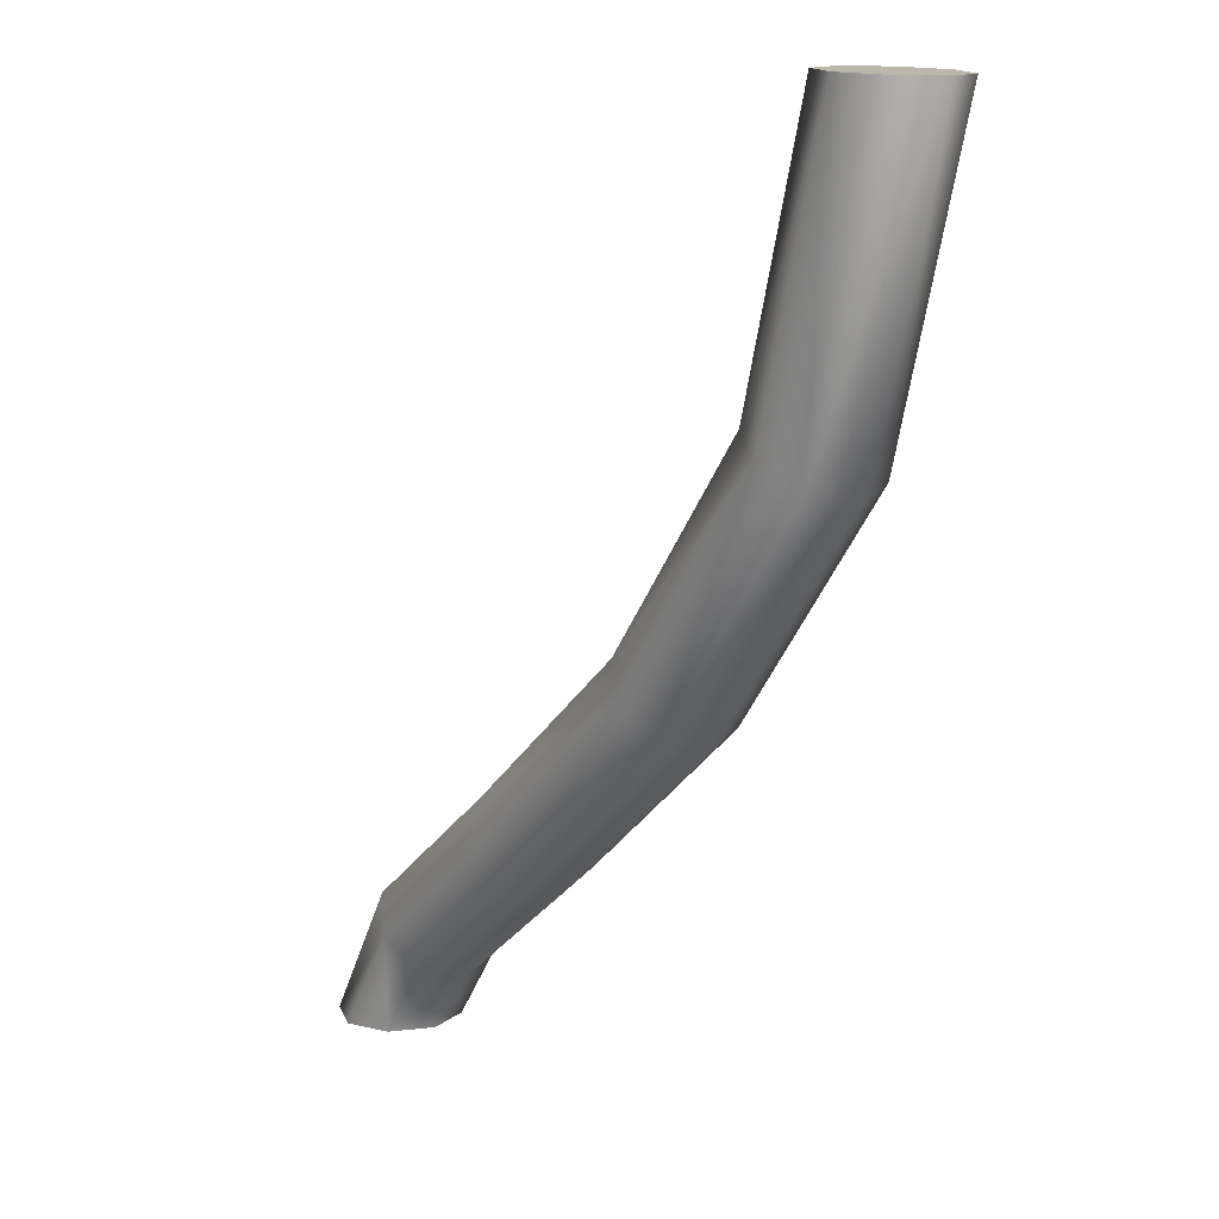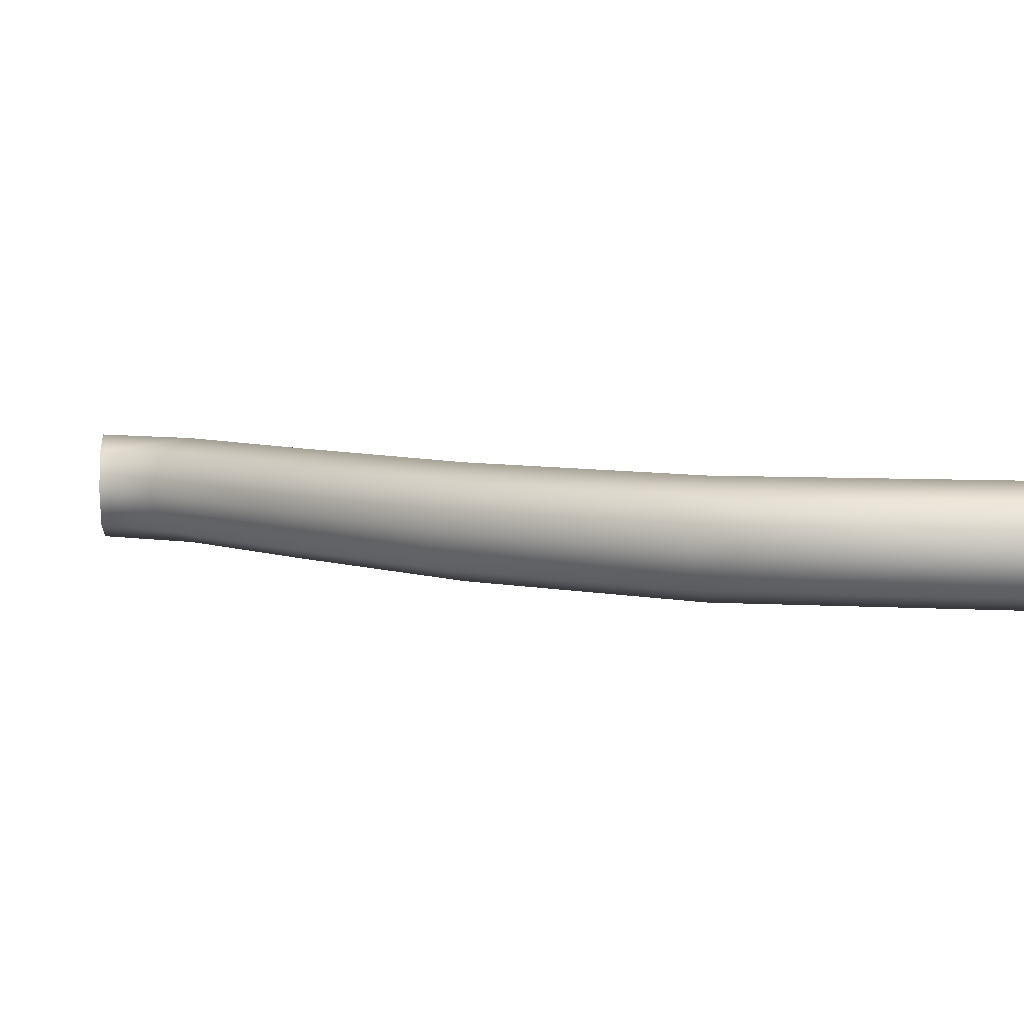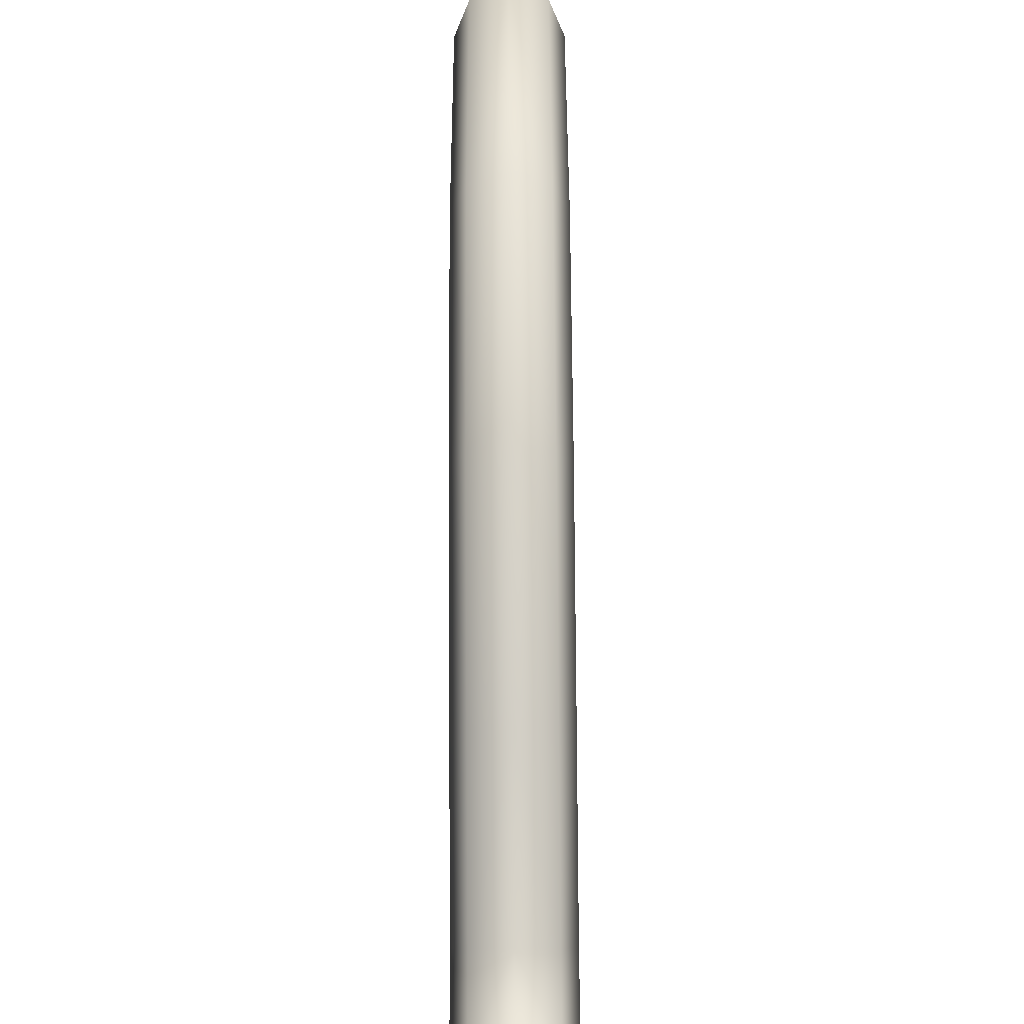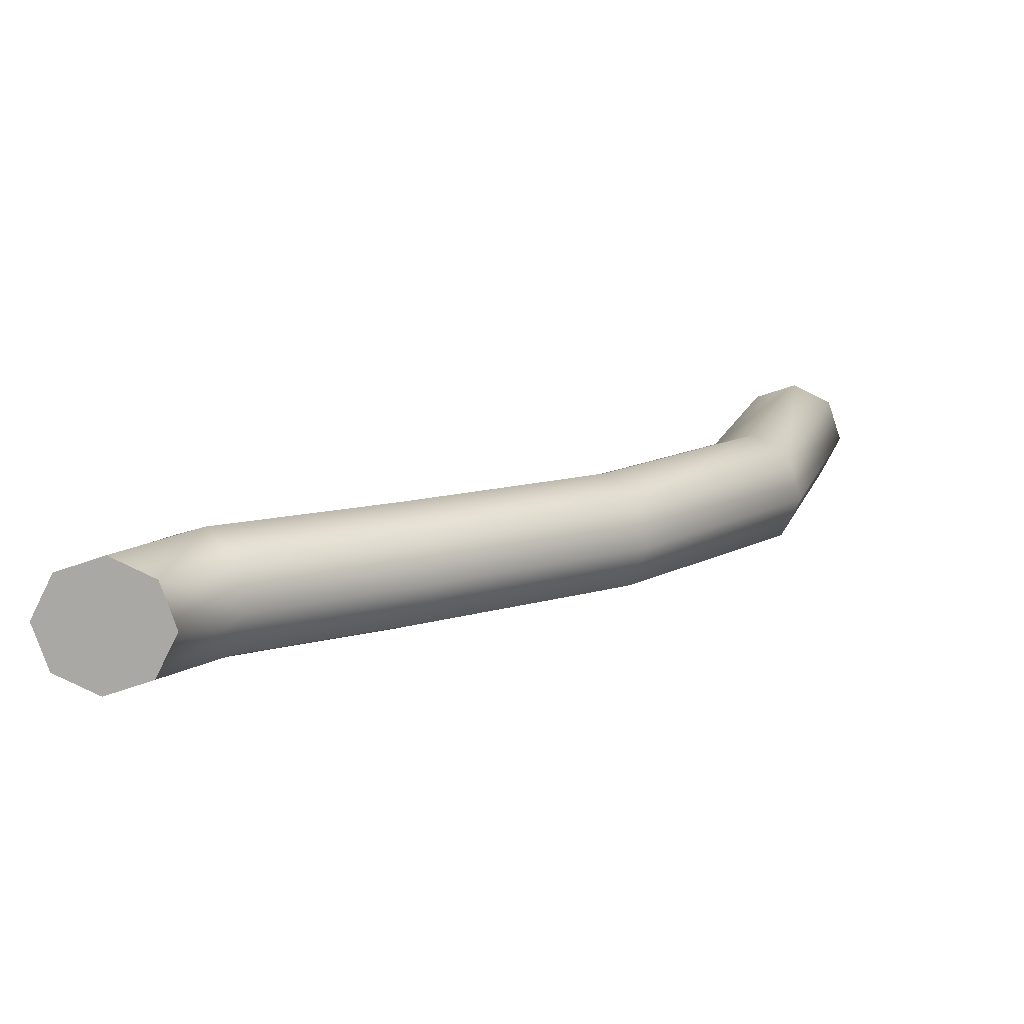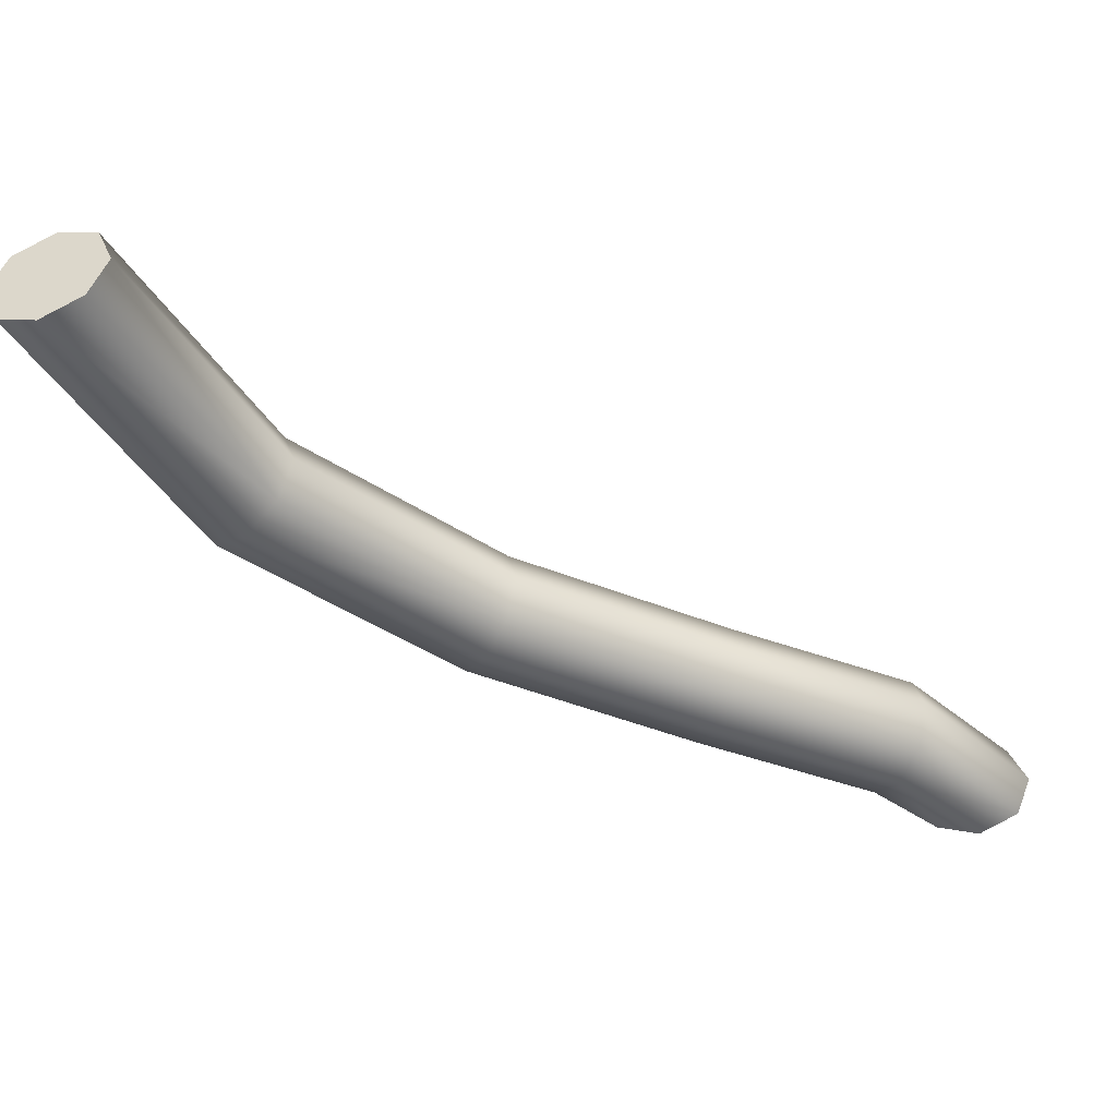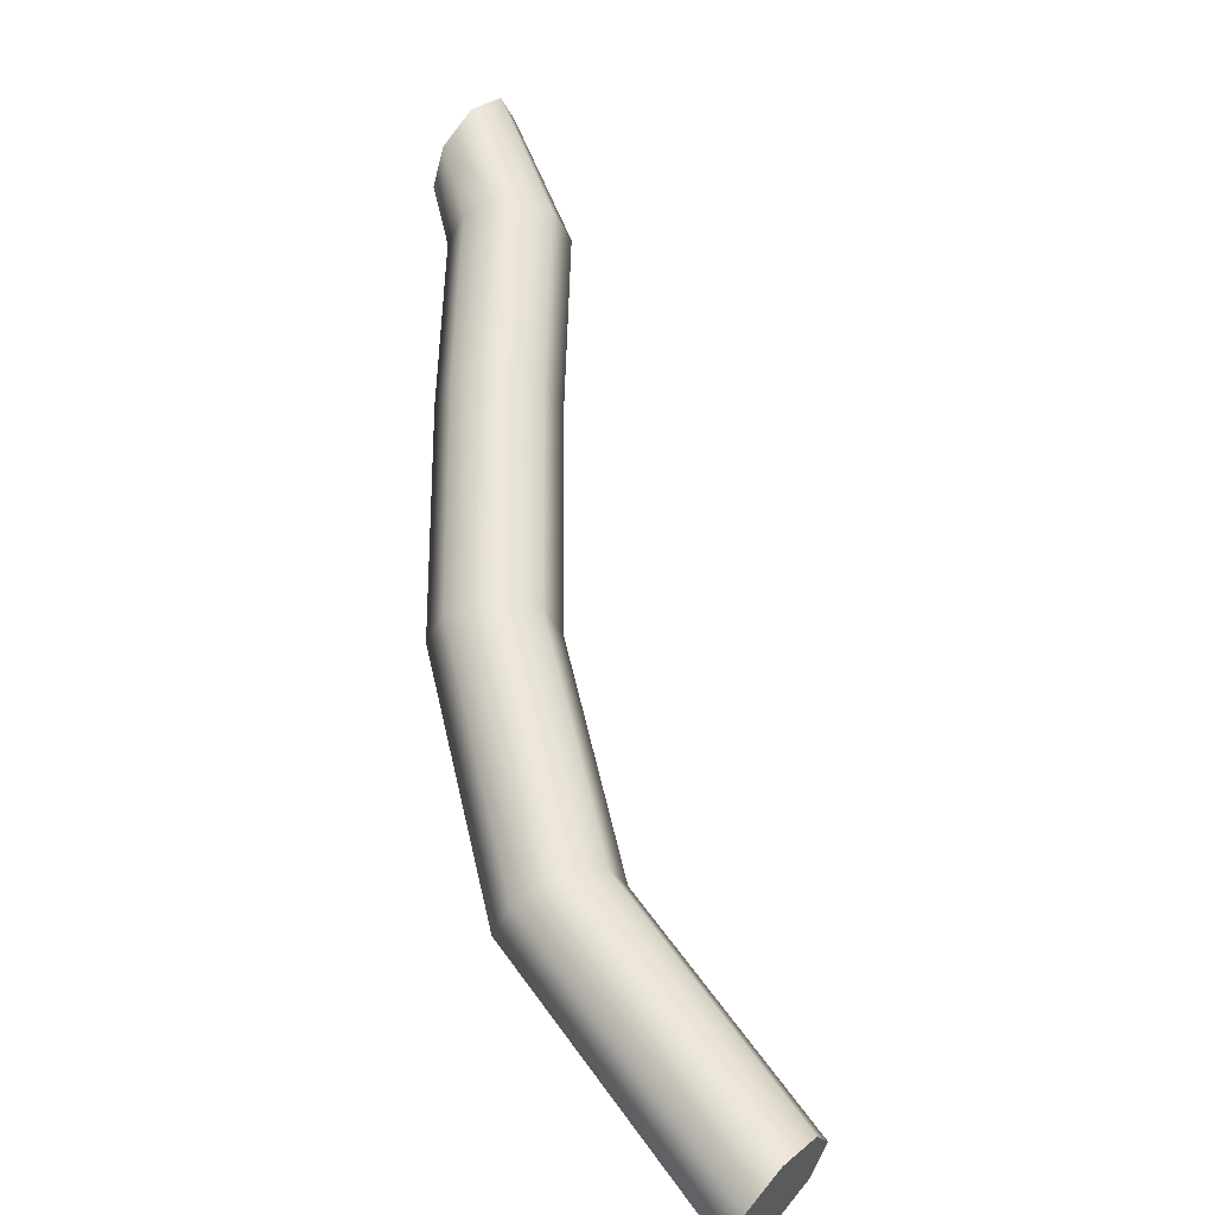
<metadata>
{"format":"obj","ext":"obj","renderer":"f3d","projection":"perspective","resolution":1024,"background":"white","views":[{"elev":12.2,"azim":-127.7,"up":"+Z"},{"elev":6.2,"azim":-95.1,"up":"+Y"},{"elev":-58.2,"azim":-89.5,"up":"+Z"},{"elev":-75.2,"azim":175.9,"up":"+Z"},{"elev":-44.8,"azim":15.5,"up":"+Y"},{"elev":56.5,"azim":-49.9,"up":"+Y"}]}
</metadata>
<code>
g Wire Deformed
v 0.03 0.08 1.37
v 0.07243 0.06243 1.37
v 0.09 0.02 1.37
v 0.07243 -0.02243 1.37
v 0.03 -0.04 1.37
v -0.01243 -0.02243 1.37
v -0.03 0.02 1.37
v -0.01243 0.06243 1.37
v -0.03643 0.08 1.475
v -0.007656 0.06243 1.507
v 0.004264 0.02 1.519
v -0.007656 -0.02243 1.507
v -0.03643 -0.04 1.475
v -0.06521 -0.02243 1.444
v -0.07713 0.02 1.431
v -0.06521 0.06243 1.444
v -0.1957 0.08 1.602
v -0.1698 0.06243 1.636
v -0.1591 0.02 1.65
v -0.1698 -0.02243 1.636
v -0.1957 -0.04 1.602
v -0.2216 -0.02243 1.568
v -0.2323 0.02 1.555
v -0.2216 0.06243 1.568
v -0.3877 0.08 1.766
v -0.3578 0.06243 1.796
v -0.3454 0.02 1.809
v -0.3578 -0.02243 1.796
v -0.3877 -0.04 1.766
v -0.4177 -0.02243 1.736
v -0.4301 0.02 1.724
v -0.4177 0.06243 1.736
v -0.5525 0.08 1.984
v -0.515 0.06243 2.003
v -0.4994 0.02 2.011
v -0.515 -0.02243 2.003
v -0.5525 -0.04 1.984
v -0.5901 -0.02243 1.964
v -0.6056 0.02 1.956
v -0.5901 0.06243 1.964
v -0.63 0.08 2.27
v -0.5876 0.06243 2.272
v -0.5701 0.02 2.273
v -0.5876 -0.02243 2.272
v -0.63 -0.04 2.27
v -0.6724 -0.02243 2.268
v -0.6899 0.02 2.267
v -0.6724 0.06243 2.268
v 0.03 0.08 1.37
v 0.07243 0.06243 1.37
v 0.09 0.02 1.37
v 0.07243 -0.02243 1.37
v 0.03 -0.04 1.37
v -0.01243 -0.02243 1.37
v -0.03 0.02 1.37
v -0.01243 0.06243 1.37
v -0.63 0.08 2.27
v -0.5876 0.06243 2.272
v -0.5701 0.02 2.273
v -0.5876 -0.02243 2.272
v -0.63 -0.04 2.27
v -0.6724 -0.02243 2.268
v -0.6899 0.02 2.267
v -0.6724 0.06243 2.268
v 0.03 0.02 1.37
v -0.63 0.02 2.27
g Wire Deformed_0
f 1 9 2
f 10 2 9
f 10 11 2
f 3 2 11
f 3 11 4
f 12 4 11
f 12 13 4
f 5 4 13
f 5 13 6
f 14 6 13
f 14 15 6
f 7 6 15
f 7 15 8
f 16 8 15
f 16 9 8
f 1 8 9
f 9 17 10
f 18 10 17
f 18 19 10
f 11 10 19
f 11 19 12
f 20 12 19
f 20 21 12
f 13 12 21
f 13 21 14
f 22 14 21
f 22 23 14
f 15 14 23
f 15 23 16
f 24 16 23
f 24 17 16
f 9 16 17
f 17 25 18
f 26 18 25
f 26 27 18
f 19 18 27
f 19 27 20
f 28 20 27
f 28 29 20
f 21 20 29
f 21 29 22
f 30 22 29
f 30 31 22
f 23 22 31
f 23 31 24
f 32 24 31
f 32 25 24
f 17 24 25
f 25 33 26
f 34 26 33
f 34 35 26
f 27 26 35
f 27 35 28
f 36 28 35
f 36 37 28
f 29 28 37
f 29 37 30
f 38 30 37
f 38 39 30
f 31 30 39
f 31 39 32
f 40 32 39
f 40 33 32
f 25 32 33
f 33 41 34
f 42 34 41
f 42 43 34
f 35 34 43
f 35 43 36
f 44 36 43
f 44 45 36
f 37 36 45
f 37 45 38
f 46 38 45
f 46 47 38
f 39 38 47
f 39 47 40
f 48 40 47
f 48 41 40
f 33 40 41
f 49 50 65
f 50 51 65
f 51 52 65
f 52 53 65
f 53 54 65
f 54 55 65
f 55 56 65
f 56 49 65
f 58 57 66
f 59 58 66
f 60 59 66
f 61 60 66
f 62 61 66
f 63 62 66
f 64 63 66
f 57 64 66

</code>
